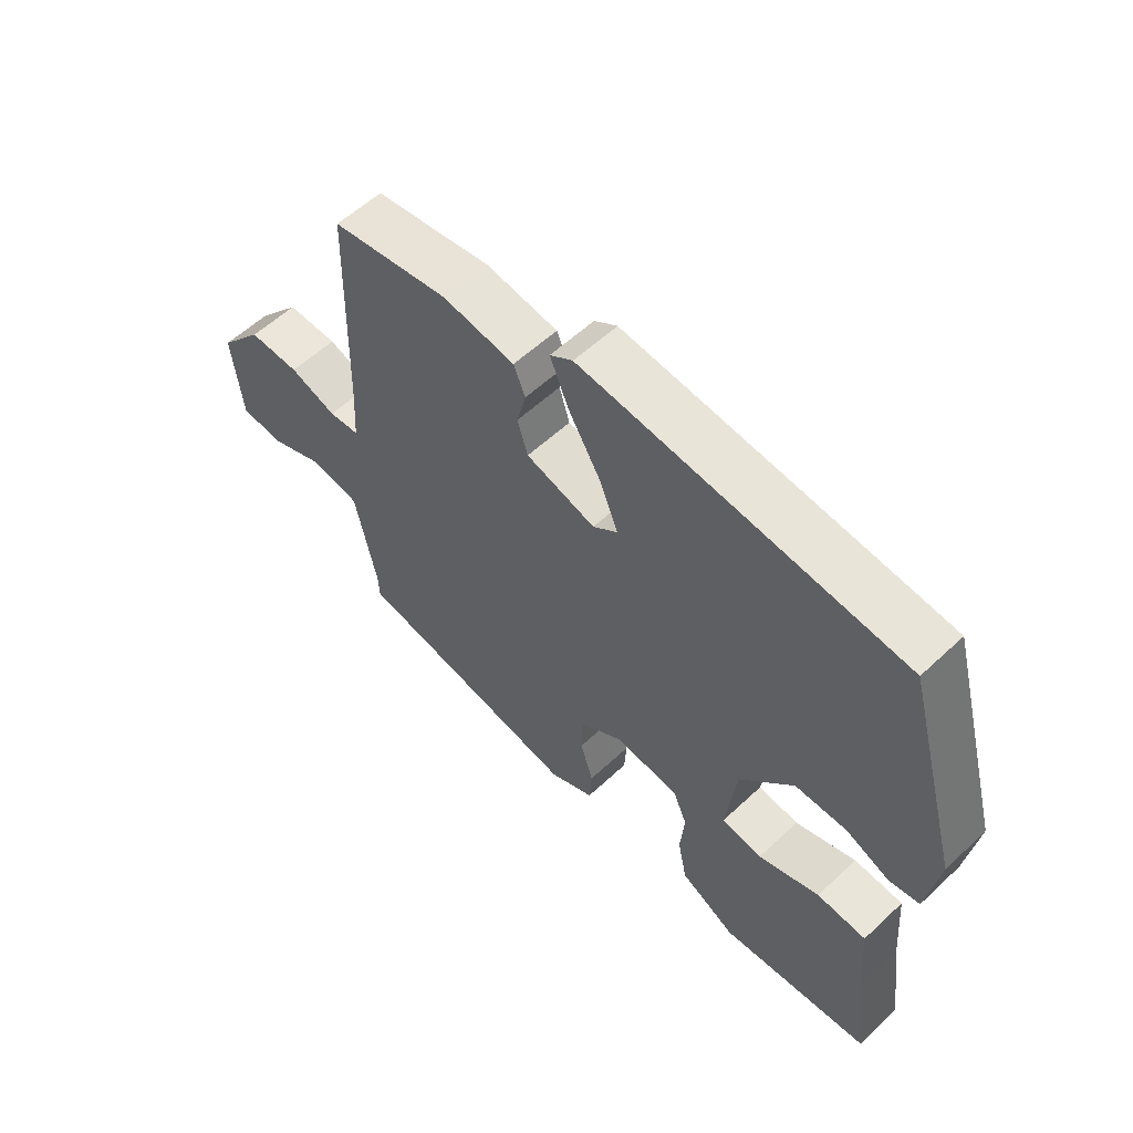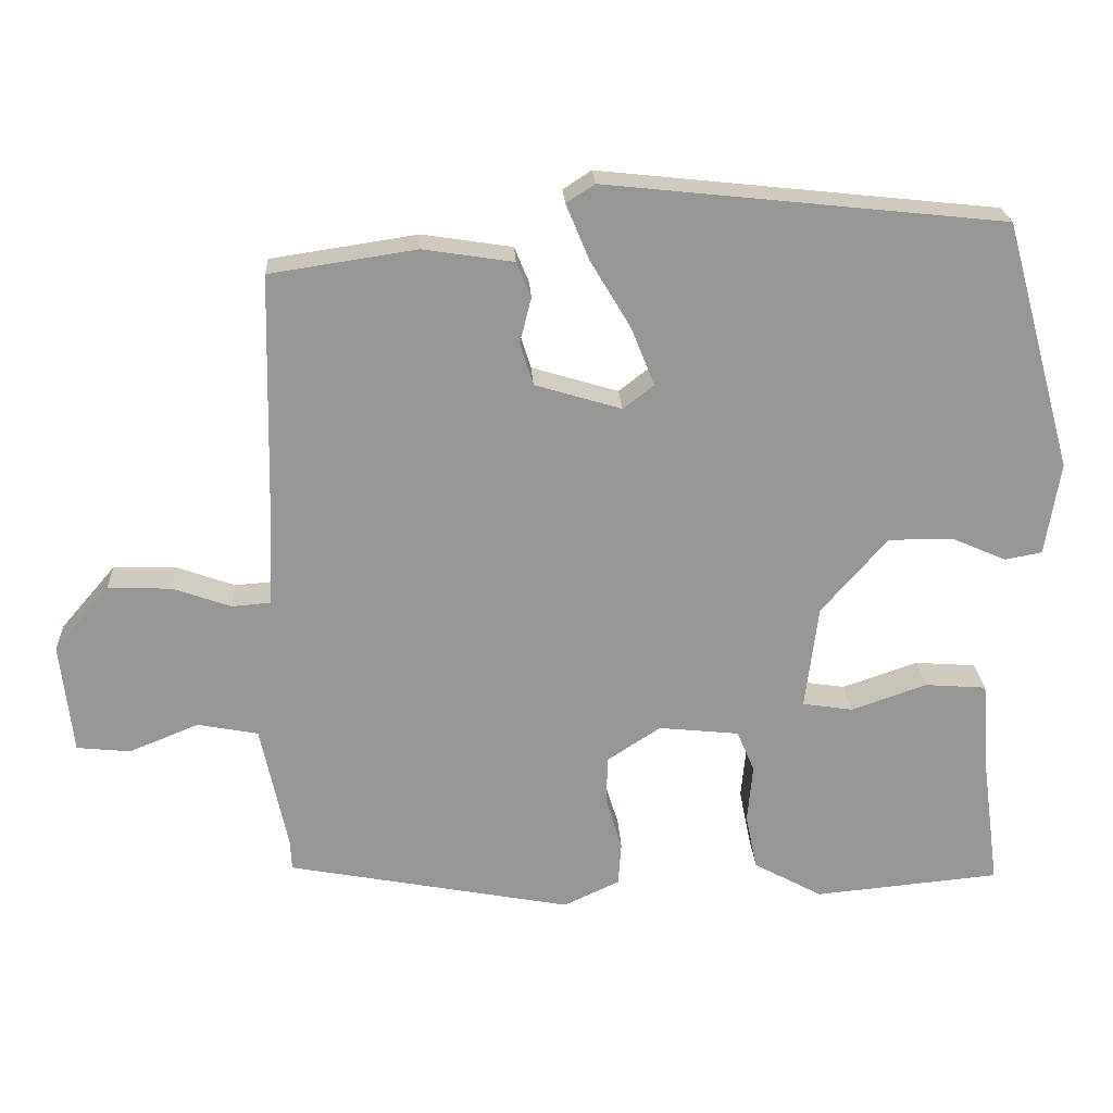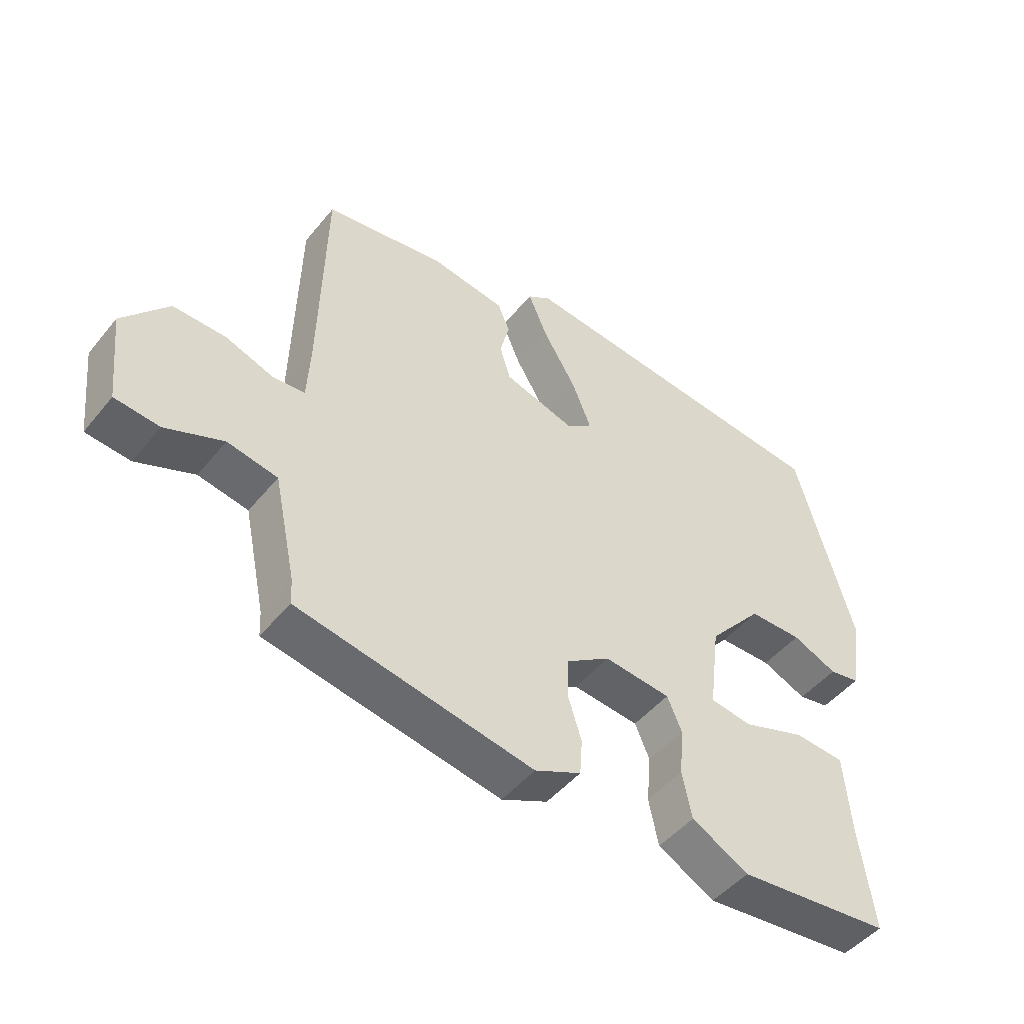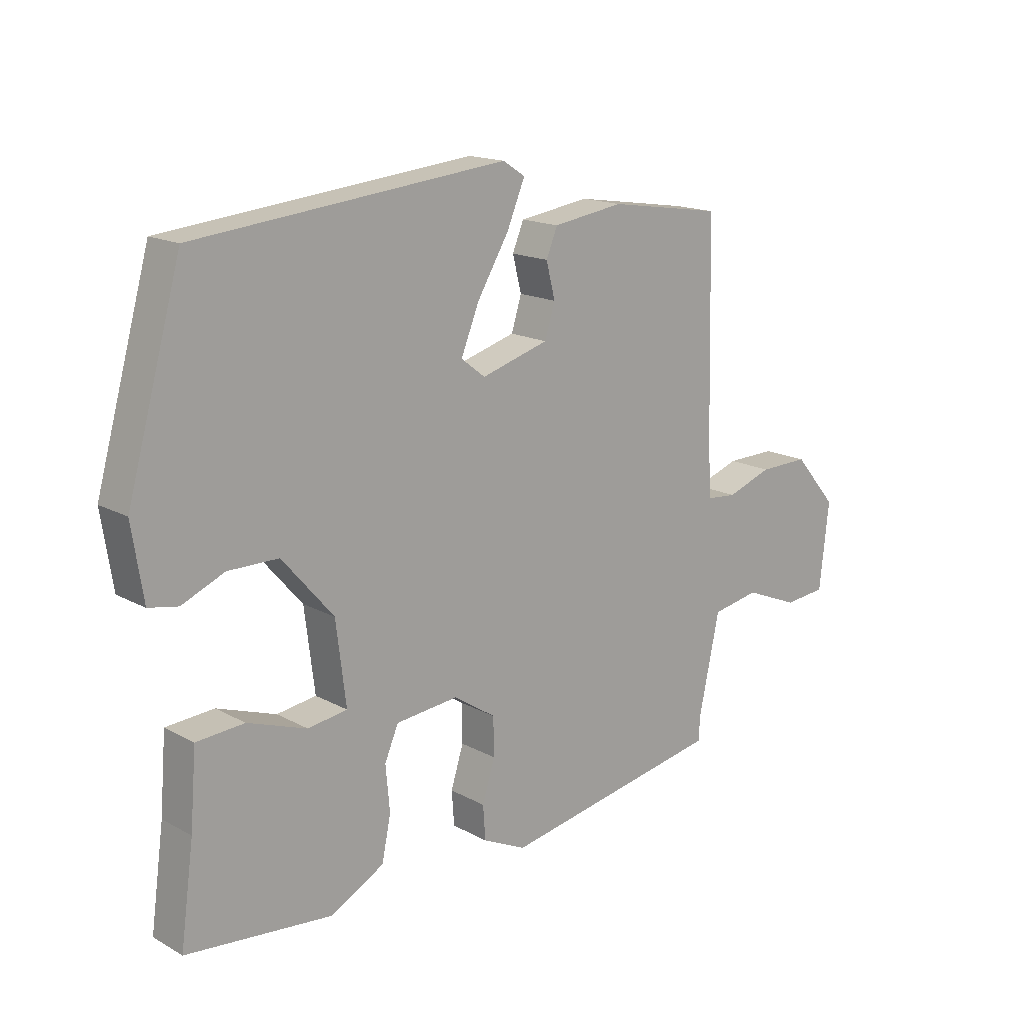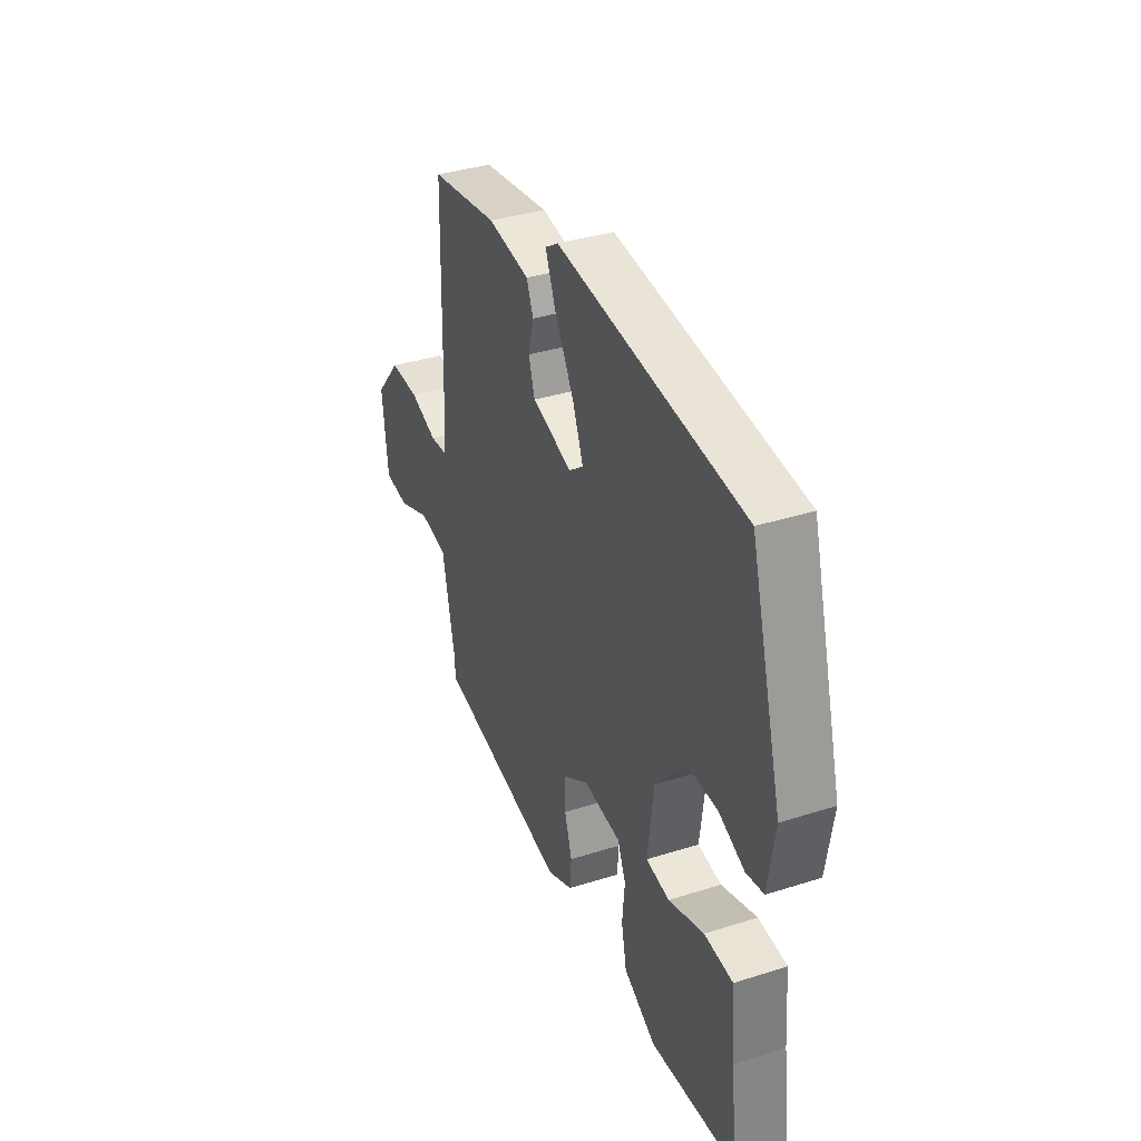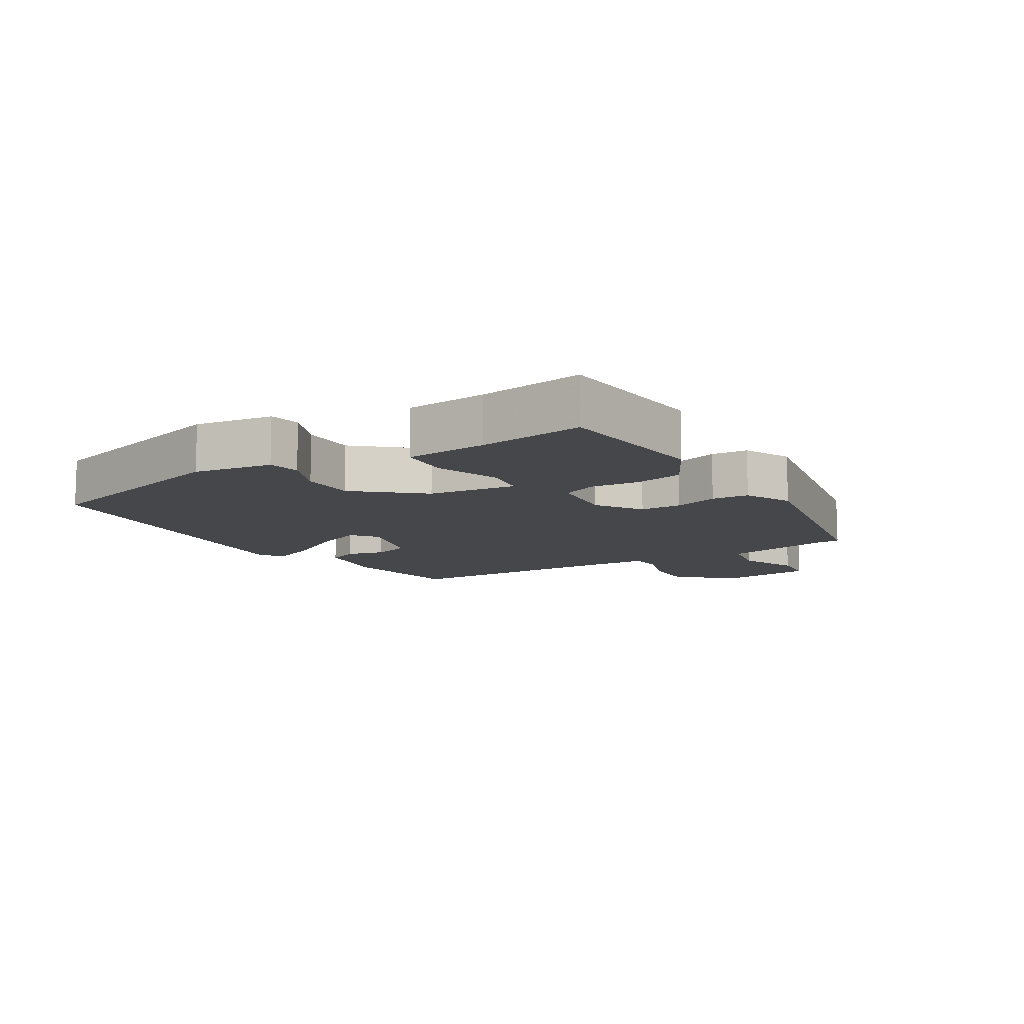
<metadata>
{"format":"obj","ext":"obj","renderer":"f3d","projection":"perspective","resolution":1024,"background":"white","views":[{"elev":57.0,"azim":45.8,"up":"+Z"},{"elev":22.6,"azim":-3.0,"up":"+Z"},{"elev":-47.8,"azim":-37.1,"up":"+Z"},{"elev":16.1,"azim":138.3,"up":"+Z"},{"elev":36.5,"azim":67.5,"up":"+Z"},{"elev":-10.8,"azim":121.7,"up":"+Y"}]}
</metadata>
<code>
v -0.486 0.07 -0.403
v -0.488 0.07 -0.363
v -0.523 0.07 -0.198
v -0.602 0.07 -0.183
v -0.693 0.07 -0.22
v -0.763 0.07 -0.213
v -0.779 0.07 -0.068
v -0.707 0.07 0.016
v -0.624 0.07 0.014
v -0.548 0.07 -0.013
v -0.498 0.07 -0.009
v -0.493 0.07 0.084
v -0.485 0.07 0.432
v -0.294 0.07 0.461
v -0.176 0.07 0.443
v -0.157 0.07 0.397
v -0.172 0.07 0.338
v -0.155 0.07 0.283
v -0.042 0.07 0.249
v -0.002 0.07 0.28
v -0.032 0.07 0.355
v -0.085 0.07 0.444
v -0.115 0.07 0.516
v -0.078 0.07 0.54
v 0.441 0.07 0.485
v 0.531 0.07 0.161
v 0.512 0.07 0.04
v 0.463 0.07 0.031
v 0.392 0.07 0.062
v 0.308 0.07 0.062
v 0.222 0.07 -0.037
v 0.205 0.07 -0.173
v 0.271 0.07 -0.183
v 0.37 0.07 -0.149
v 0.45 0.07 -0.155
v 0.46 0.07 -0.281
v 0.482 0.07 -0.444
v 0.239 0.07 -0.467
v 0.149 0.07 -0.418
v 0.134 0.07 -0.345
v 0.141 0.07 -0.269
v 0.118 0.07 -0.215
v 0.013 0.07 -0.204
v -0.057 0.07 -0.25
v -0.058 0.07 -0.314
v -0.037 0.07 -0.382
v -0.041 0.07 -0.439
v -0.114 0.07 -0.473
v -0.486 0 -0.403
v -0.488 0 -0.363
v -0.523 0 -0.198
v -0.602 0 -0.183
v -0.693 0 -0.22
v -0.763 0 -0.213
v -0.779 0 -0.068
v -0.707 0 0.016
v -0.624 0 0.014
v -0.548 0 -0.013
v -0.498 0 -0.009
v -0.493 0 0.084
v -0.485 0 0.432
v -0.294 0 0.461
v -0.176 0 0.443
v -0.157 0 0.397
v -0.172 0 0.338
v -0.155 0 0.283
v -0.042 0 0.249
v -0.002 0 0.28
v -0.032 0 0.355
v -0.085 0 0.444
v -0.115 0 0.516
v -0.078 0 0.54
v 0.441 0 0.485
v 0.531 0 0.161
v 0.512 0 0.04
v 0.463 0 0.031
v 0.392 0 0.062
v 0.308 0 0.062
v 0.222 0 -0.037
v 0.205 0 -0.173
v 0.271 0 -0.183
v 0.37 0 -0.149
v 0.45 0 -0.155
v 0.46 0 -0.281
v 0.482 0 -0.444
v 0.239 0 -0.467
v 0.149 0 -0.418
v 0.134 0 -0.345
v 0.141 0 -0.269
v 0.118 0 -0.215
v 0.013 0 -0.204
v -0.057 0 -0.25
v -0.058 0 -0.314
v -0.037 0 -0.382
v -0.041 0 -0.439
v -0.114 0 -0.473
f 45 46 47 48
f 44 45 48 1
f 43 44 1 2
f 38 39 40 41
f 36 37 38 41
f 36 41 42
f 33 34 35 36
f 32 33 36 42
f 31 32 42 43
f 26 27 28 29
f 26 29 30
f 25 26 30
f 21 22 23 24
f 20 21 24 25
f 19 20 25 30
f 14 15 16 17
f 12 13 14 17
f 11 12 17 18
f 7 8 9 10
f 7 10 11
f 4 5 6 7
f 3 4 7 11
f 19 30 31 43
f 11 18 19 43
f 2 3 11 43
f 96 95 94 93
f 49 96 93 92
f 50 49 92 91
f 89 88 87 86
f 89 86 85 84
f 90 89 84
f 84 83 82 81
f 90 84 81 80
f 91 90 80 79
f 77 76 75 74
f 78 77 74
f 78 74 73
f 72 71 70 69
f 73 72 69 68
f 78 73 68 67
f 65 64 63 62
f 65 62 61 60
f 66 65 60 59
f 58 57 56 55
f 59 58 55
f 55 54 53 52
f 59 55 52 51
f 91 79 78 67
f 91 67 66 59
f 91 59 51 50
f 1 49 50 2
f 2 50 51 3
f 3 51 52 4
f 4 52 53 5
f 5 53 54 6
f 6 54 55 7
f 7 55 56 8
f 8 56 57 9
f 9 57 58 10
f 10 58 59 11
f 11 59 60 12
f 12 60 61 13
f 13 61 62 14
f 14 62 63 15
f 15 63 64 16
f 16 64 65 17
f 17 65 66 18
f 18 66 67 19
f 19 67 68 20
f 20 68 69 21
f 21 69 70 22
f 22 70 71 23
f 23 71 72 24
f 24 72 73 25
f 25 73 74 26
f 26 74 75 27
f 27 75 76 28
f 28 76 77 29
f 29 77 78 30
f 30 78 79 31
f 31 79 80 32
f 32 80 81 33
f 33 81 82 34
f 34 82 83 35
f 35 83 84 36
f 36 84 85 37
f 37 85 86 38
f 38 86 87 39
f 39 87 88 40
f 40 88 89 41
f 41 89 90 42
f 42 90 91 43
f 43 91 92 44
f 44 92 93 45
f 45 93 94 46
f 46 94 95 47
f 47 95 96 48
f 48 96 49 1

</code>
